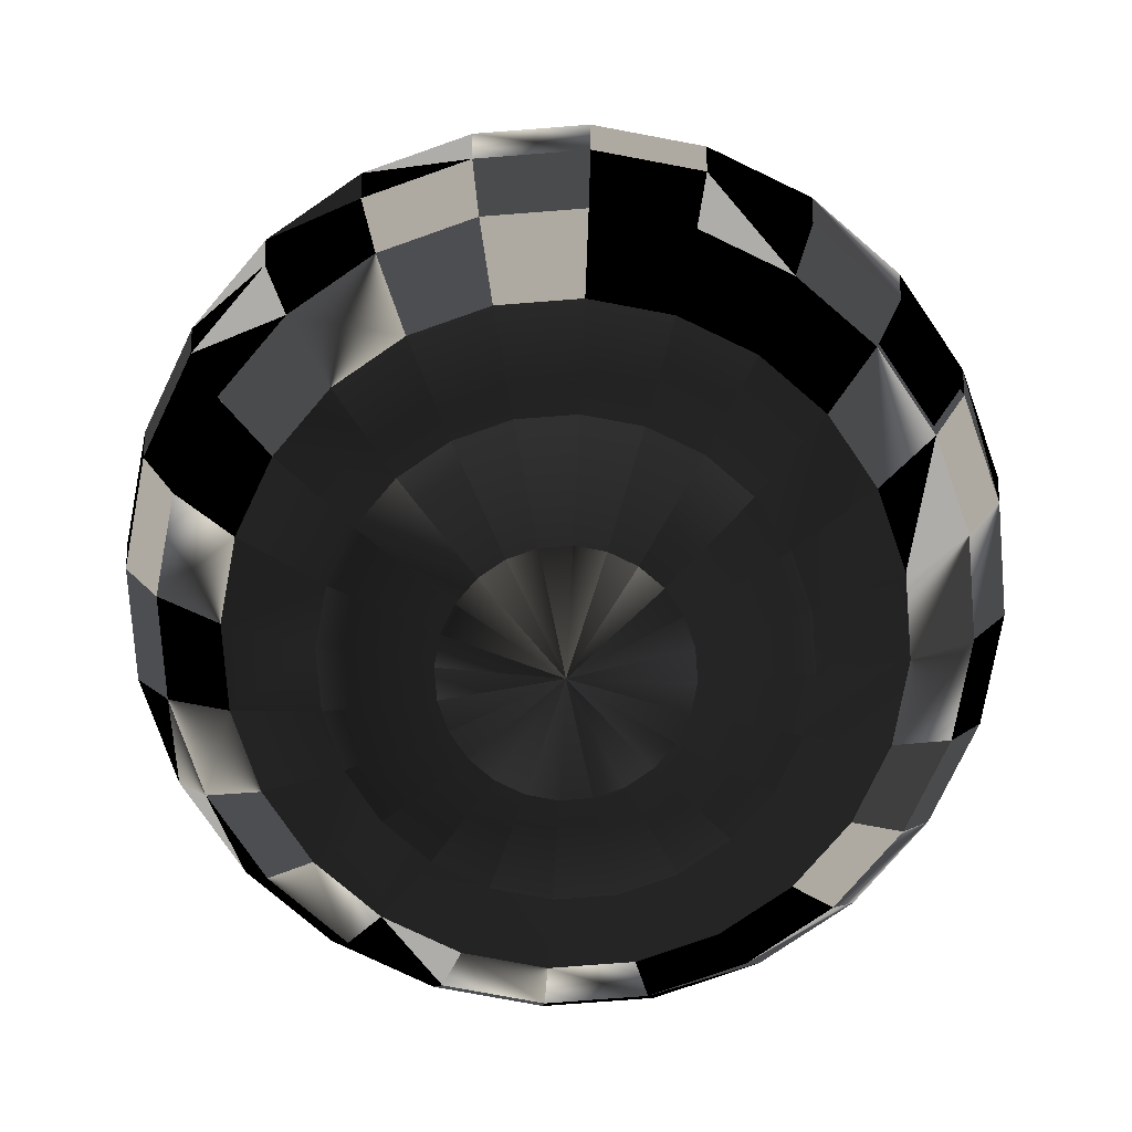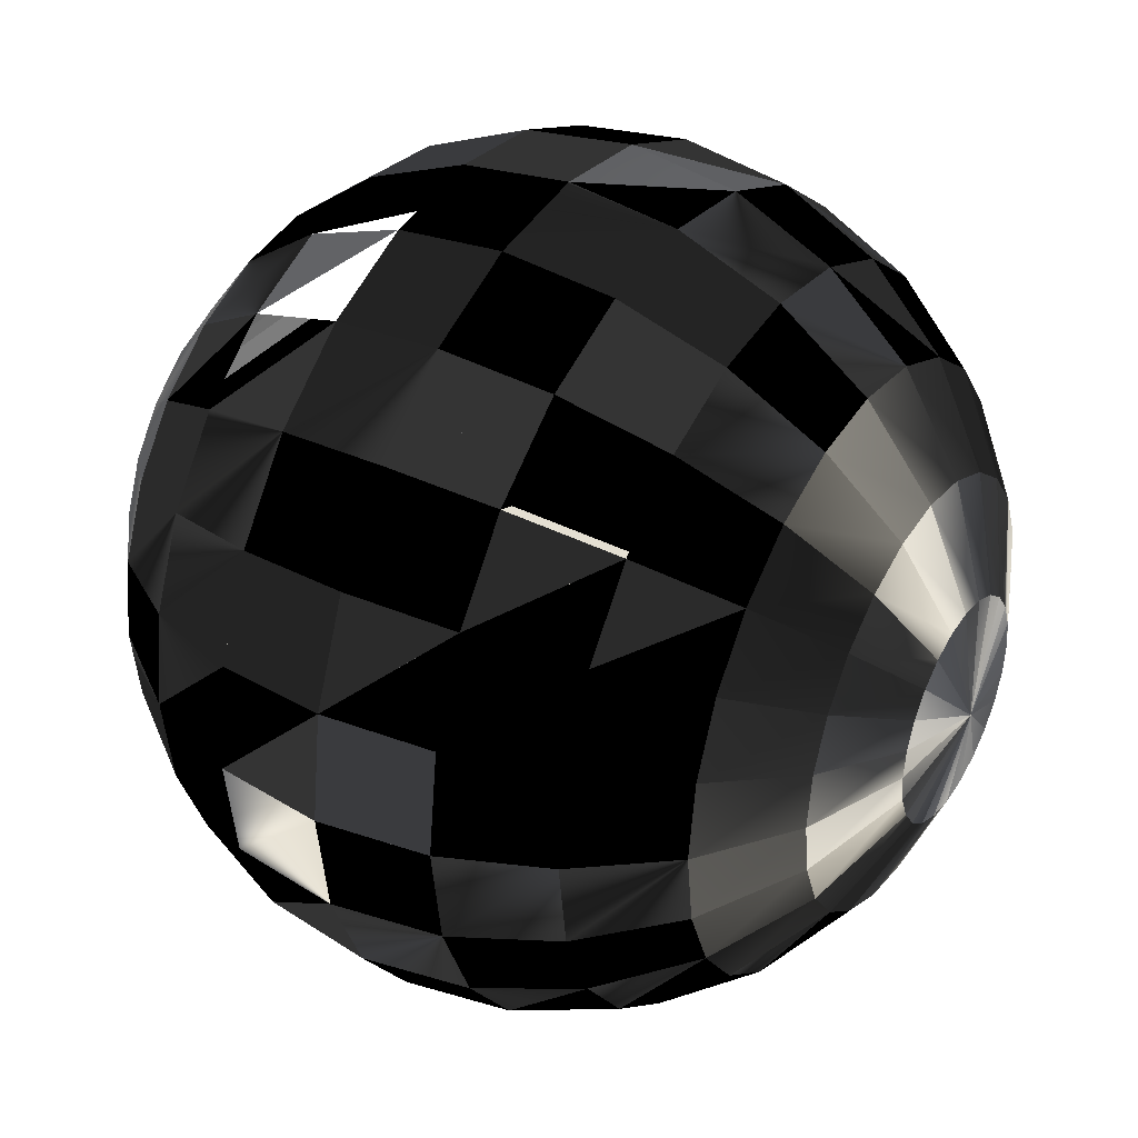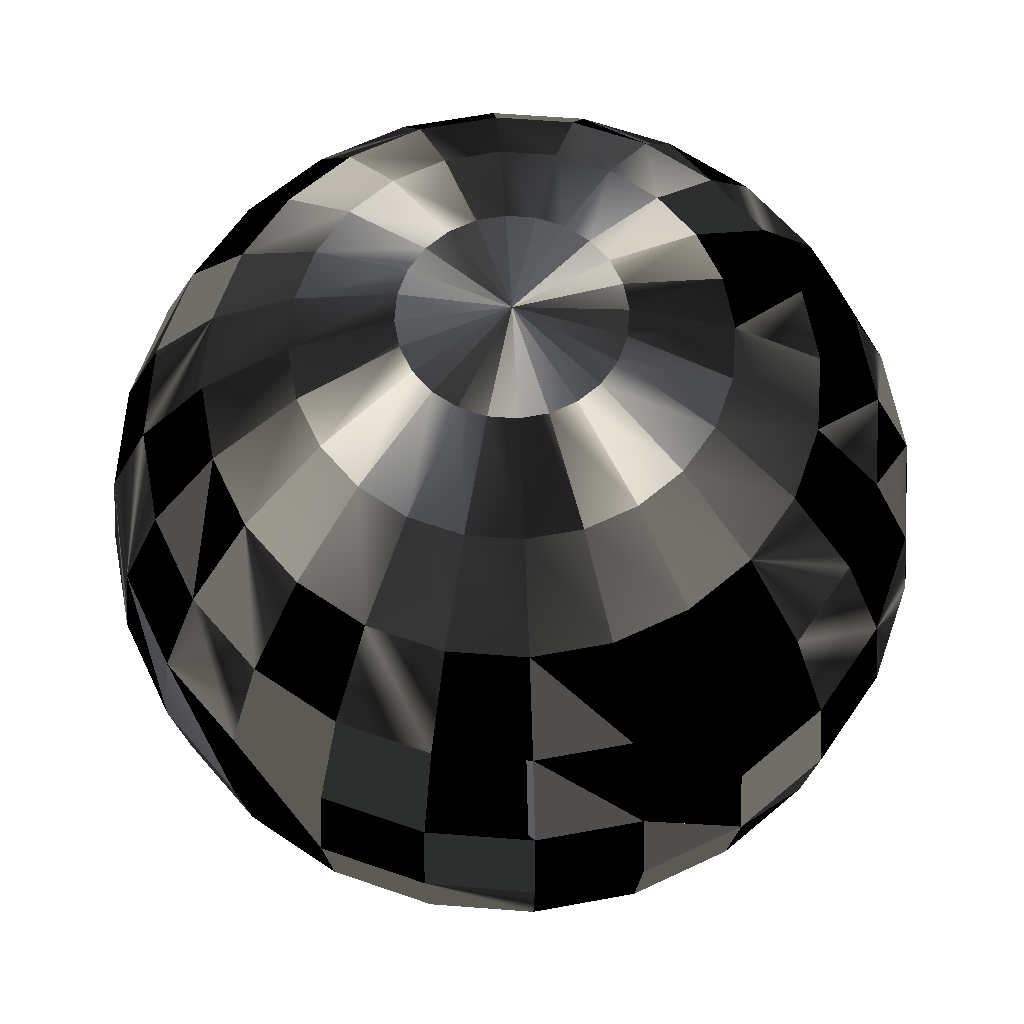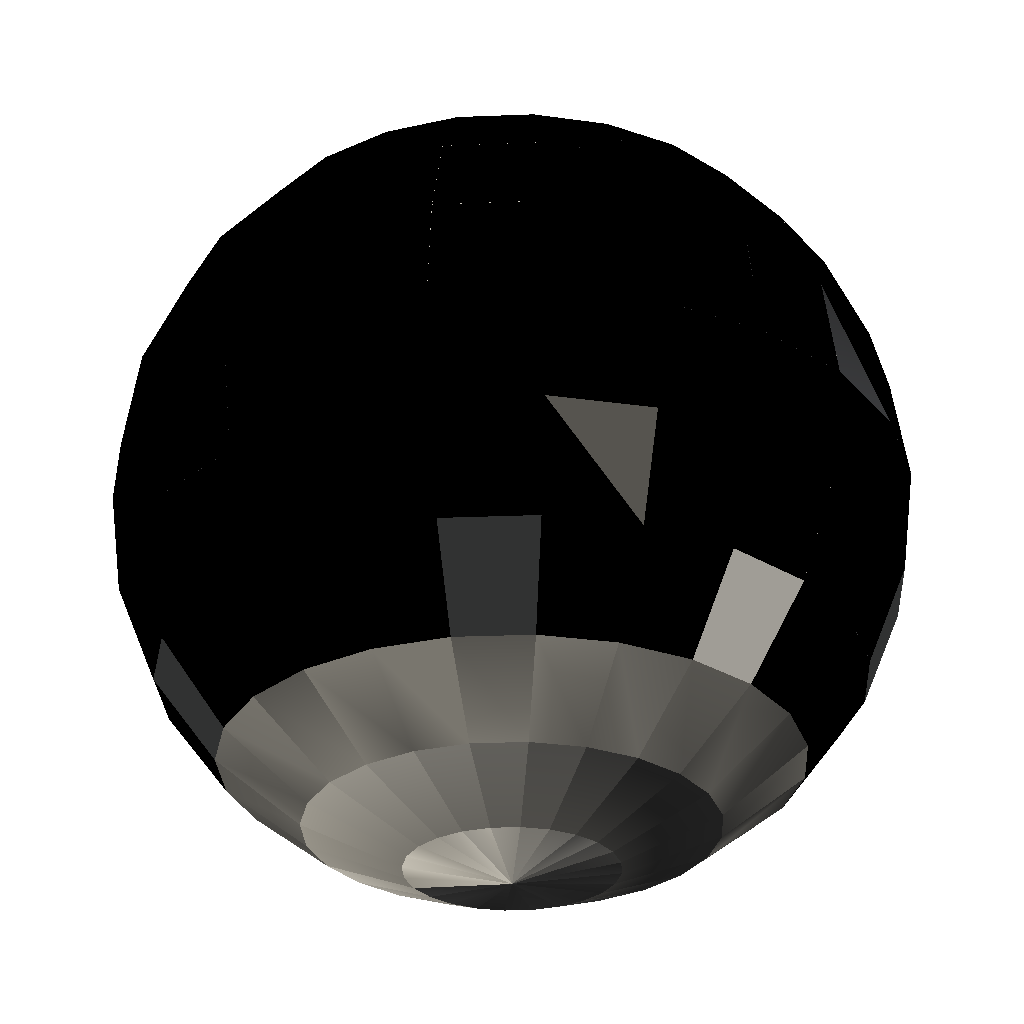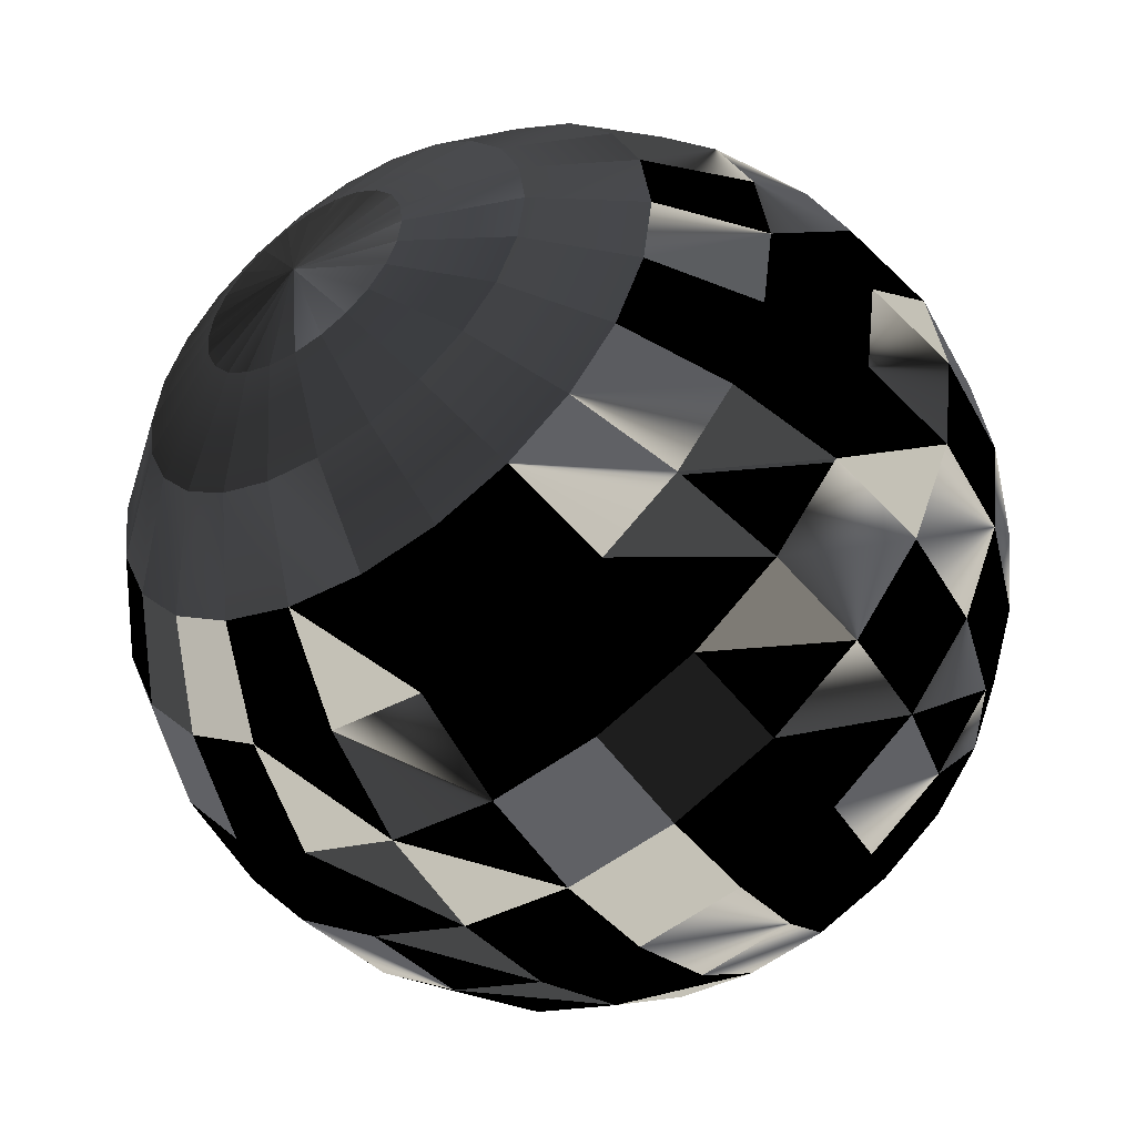
<metadata>
{"format":"obj","ext":"obj","renderer":"f3d","projection":"perspective","resolution":1024,"background":"white","views":[{"elev":-77.3,"azim":131.9,"up":"+Y"},{"elev":36.9,"azim":121.2,"up":"+Z"},{"elev":63.4,"azim":41.9,"up":"+Y"},{"elev":-29.7,"azim":-64.2,"up":"+Y"},{"elev":-49.9,"azim":35.1,"up":"+Z"}]}
</metadata>
<code>
v  0 44.74 -0
v  -1e-06 43.21 -11.58
v  -2.997 43.21 -11.18
v  -5.79 43.21 -10.03
v  -8.188 43.21 -8.188
v  -10.03 43.21 -5.79
v  -11.18 43.21 -2.997
v  -11.58 43.21 -2e-06
v  -11.18 43.21 2.997
v  -10.03 43.21 5.79
v  -8.188 43.21 8.188
v  -5.79 43.21 10.03
v  -2.997 43.21 11.18
v  -5e-06 43.21 11.58
v  2.997 43.21 11.18
v  5.79 43.21 10.03
v  8.188 43.21 8.188
v  10.03 43.21 5.79
v  11.18 43.21 2.997
v  11.58 43.21 9e-06
v  11.18 43.21 -2.997
v  10.03 43.21 -5.79
v  8.188 43.21 -8.188
v  5.79 43.21 -10.03
v  2.997 43.21 -11.18
v  -1e-06 38.75 -22.37
v  -5.79 38.75 -21.61
v  -11.18 38.75 -19.37
v  -15.82 38.75 -15.82
v  -19.37 38.75 -11.18
v  -21.61 38.75 -5.79
v  -22.37 38.75 -3e-06
v  -21.61 38.75 5.79
v  -19.37 38.75 11.18
v  -15.82 38.75 15.82
v  -11.18 38.75 19.37
v  -5.79 38.75 21.61
v  -1e-05 38.75 22.37
v  5.79 38.75 21.61
v  11.18 38.75 19.37
v  15.82 38.75 15.82
v  19.37 38.75 11.18
v  21.61 38.75 5.79
v  22.37 38.75 1.7e-05
v  21.61 38.75 -5.79
v  19.37 38.75 -11.18
v  15.82 38.75 -15.82
v  11.18 38.75 -19.37
v  5.79 38.75 -21.61
v  -1e-06 31.64 -31.64
v  -8.188 31.64 -30.56
v  -15.82 31.64 -27.4
v  -22.37 31.64 -22.37
v  -27.4 31.64 -15.82
v  -30.56 31.64 -8.188
v  -31.64 31.64 -5e-06
v  -30.56 31.64 8.188
v  -27.4 31.64 15.82
v  -22.37 31.64 22.37
v  -15.82 31.64 27.4
v  -8.188 31.64 30.56
v  -1.5e-05 31.64 31.64
v  8.188 31.64 30.56
v  15.82 31.64 27.4
v  22.37 31.64 22.37
v  27.4 31.64 15.82
v  30.56 31.64 8.188
v  31.64 31.64 2.5e-05
v  30.56 31.64 -8.188
v  27.4 31.64 -15.82
v  22.37 31.64 -22.37
v  15.82 31.64 -27.4
v  8.188 31.64 -30.56
v  -2e-06 22.37 -38.75
v  -10.03 22.37 -37.43
v  -19.37 22.37 -33.55
v  -27.4 22.37 -27.4
v  -33.55 22.37 -19.37
v  -37.43 22.37 -10.03
v  -38.75 22.37 -6e-06
v  -37.43 22.37 10.03
v  -33.55 22.37 19.37
v  -27.4 22.37 27.4
v  -19.37 22.37 33.55
v  -10.03 22.37 37.43
v  -1.8e-05 22.37 38.75
v  10.03 22.37 37.43
v  19.37 22.37 33.55
v  27.4 22.37 27.4
v  33.55 22.37 19.37
v  37.43 22.37 10.03
v  38.75 22.37 3e-05
v  37.43 22.37 -10.03
v  33.55 22.37 -19.37
v  27.4 22.37 -27.4
v  19.37 22.37 -33.55
v  10.03 22.37 -37.43
v  -2e-06 11.58 -43.21
v  -11.18 11.58 -41.74
v  -21.61 11.58 -37.43
v  -30.56 11.58 -30.56
v  -37.43 11.58 -21.61
v  -41.74 11.58 -11.18
v  -43.21 11.58 -7e-06
v  -41.74 11.58 11.18
v  -37.43 11.58 21.61
v  -30.56 11.58 30.56
v  -21.61 11.58 37.43
v  -11.18 11.58 41.74
v  -2e-05 11.58 43.21
v  11.18 11.58 41.74
v  21.61 11.58 37.43
v  30.56 11.58 30.56
v  37.43 11.58 21.61
v  41.74 11.58 11.18
v  43.21 11.58 3.4e-05
v  41.74 11.58 -11.18
v  37.43 11.58 -21.61
v  30.56 11.58 -30.56
v  21.61 11.58 -37.43
v  11.18 11.58 -41.74
v  -2e-06 3e-06 -44.74
v  -11.58 3e-06 -43.21
v  -22.37 3e-06 -38.75
v  -31.64 3e-06 -31.64
v  -38.75 3e-06 -22.37
v  -43.21 3e-06 -11.58
v  -44.74 3e-06 -7e-06
v  -43.21 3e-06 11.58
v  -38.75 3e-06 22.37
v  -31.64 3e-06 31.64
v  -22.37 3e-06 38.75
v  -11.58 3e-06 43.21
v  -2.1e-05 3e-06 44.74
v  11.58 3e-06 43.21
v  22.37 3e-06 38.75
v  31.64 3e-06 31.64
v  38.75 3e-06 22.37
v  43.21 3e-06 11.58
v  44.74 3e-06 3.5e-05
v  43.21 3e-06 -11.58
v  38.75 3e-06 -22.37
v  31.64 3e-06 -31.64
v  22.37 3e-06 -38.75
v  11.58 3e-06 -43.21
v  -2e-06 -11.58 -43.21
v  -11.18 -11.58 -41.74
v  -21.61 -11.58 -37.43
v  -30.56 -11.58 -30.56
v  -37.43 -11.58 -21.61
v  -41.74 -11.58 -11.18
v  -43.21 -11.58 -7e-06
v  -41.74 -11.58 11.18
v  -37.43 -11.58 21.61
v  -30.56 -11.58 30.56
v  -21.61 -11.58 37.43
v  -11.18 -11.58 41.74
v  -2e-05 -11.58 43.21
v  11.18 -11.58 41.74
v  21.61 -11.58 37.43
v  30.56 -11.58 30.56
v  37.43 -11.58 21.61
v  41.74 -11.58 11.18
v  43.21 -11.58 3.4e-05
v  41.74 -11.58 -11.18
v  37.43 -11.58 -21.61
v  30.56 -11.58 -30.56
v  21.61 -11.58 -37.43
v  11.18 -11.58 -41.74
v  -2e-06 -22.37 -38.75
v  -10.03 -22.37 -37.43
v  -19.37 -22.37 -33.55
v  -27.4 -22.37 -27.4
v  -33.55 -22.37 -19.37
v  -37.43 -22.37 -10.03
v  -38.75 -22.37 -6e-06
v  -37.43 -22.37 10.03
v  -33.55 -22.37 19.37
v  -27.4 -22.37 27.4
v  -19.37 -22.37 33.55
v  -10.03 -22.37 37.43
v  -1.8e-05 -22.37 38.75
v  10.03 -22.37 37.43
v  19.37 -22.37 33.55
v  27.4 -22.37 27.4
v  33.55 -22.37 19.37
v  37.43 -22.37 10.03
v  38.75 -22.37 3e-05
v  37.43 -22.37 -10.03
v  33.55 -22.37 -19.37
v  27.4 -22.37 -27.4
v  19.37 -22.37 -33.55
v  10.03 -22.37 -37.43
v  -1e-06 -31.64 -31.64
v  -8.188 -31.64 -30.56
v  -15.82 -31.64 -27.4
v  -22.37 -31.64 -22.37
v  -27.4 -31.64 -15.82
v  -30.56 -31.64 -8.188
v  -31.64 -31.64 -5e-06
v  -30.56 -31.64 8.188
v  -27.4 -31.64 15.82
v  -22.37 -31.64 22.37
v  -15.82 -31.64 27.4
v  -8.188 -31.64 30.56
v  -1.5e-05 -31.64 31.64
v  8.188 -31.64 30.56
v  15.82 -31.64 27.4
v  22.37 -31.64 22.37
v  27.4 -31.64 15.82
v  30.56 -31.64 8.188
v  31.64 -31.64 2.5e-05
v  30.56 -31.64 -8.188
v  27.4 -31.64 -15.82
v  22.37 -31.64 -22.37
v  15.82 -31.64 -27.4
v  8.188 -31.64 -30.56
v  -1e-06 -38.75 -22.37
v  -5.79 -38.75 -21.61
v  -11.18 -38.75 -19.37
v  -15.82 -38.75 -15.82
v  -19.37 -38.75 -11.18
v  -21.61 -38.75 -5.79
v  -22.37 -38.75 -3e-06
v  -21.61 -38.75 5.79
v  -19.37 -38.75 11.18
v  -15.82 -38.75 15.82
v  -11.18 -38.75 19.37
v  -5.79 -38.75 21.61
v  -1e-05 -38.75 22.37
v  5.79 -38.75 21.61
v  11.18 -38.75 19.37
v  15.82 -38.75 15.82
v  19.37 -38.75 11.18
v  21.61 -38.75 5.79
v  22.37 -38.75 1.7e-05
v  21.61 -38.75 -5.79
v  19.37 -38.75 -11.18
v  15.82 -38.75 -15.82
v  11.18 -38.75 -19.37
v  5.79 -38.75 -21.61
v  -1e-06 -43.21 -11.58
v  -2.997 -43.21 -11.18
v  -5.79 -43.21 -10.03
v  -8.188 -43.21 -8.188
v  -10.03 -43.21 -5.79
v  -11.18 -43.21 -2.997
v  -11.58 -43.21 -2e-06
v  -11.18 -43.21 2.997
v  -10.03 -43.21 5.79
v  -8.188 -43.21 8.188
v  -5.79 -43.21 10.03
v  -2.997 -43.21 11.18
v  -5e-06 -43.21 11.58
v  2.997 -43.21 11.18
v  5.79 -43.21 10.03
v  8.188 -43.21 8.188
v  10.03 -43.21 5.79
v  11.18 -43.21 2.997
v  11.58 -43.21 9e-06
v  11.18 -43.21 -2.997
v  10.03 -43.21 -5.79
v  8.188 -43.21 -8.188
v  5.79 -43.21 -10.03
v  2.997 -43.21 -11.18
v  0 -44.74 -0
g Sphere001
f -266 -265 -264
f -266 -264 -263
f -266 -263 -262
f -266 -262 -261
f -266 -261 -260
f -266 -260 -259
f -266 -259 -258
f -266 -258 -257
f -266 -257 -256
f -266 -256 -255
f -266 -255 -254
f -266 -254 -253
f -266 -253 -252
f -266 -252 -251
f -266 -251 -250
f -266 -250 -249
f -266 -249 -248
f -266 -248 -247
f -266 -247 -246
f -266 -246 -245
f -266 -245 -244
f -266 -244 -243
f -266 -243 -242
f -266 -242 -265
f -265 -241 -240 -264
f -264 -240 -239 -263
f -263 -239 -238 -262
f -262 -238 -237 -261
f -261 -237 -236 -260
f -260 -236 -235 -259
f -259 -235 -234 -258
f -258 -234 -233 -257
f -257 -233 -232 -256
f -256 -232 -231 -255
f -255 -231 -230 -254
f -254 -230 -229 -253
f -253 -229 -228 -252
f -252 -228 -227 -251
f -251 -227 -226 -250
f -250 -226 -225 -249
f -249 -225 -224 -248
f -248 -224 -223 -247
f -247 -223 -222 -246
f -246 -222 -221 -245
f -245 -221 -220 -244
f -244 -220 -219 -243
f -243 -219 -218 -242
f -242 -218 -241 -265
f -241 -217 -216 -240
f -240 -216 -215 -239
f -239 -215 -214 -238
f -238 -214 -213 -237
f -237 -213 -212 -236
f -236 -212 -211 -235
f -235 -211 -210 -234
f -234 -210 -209 -233
f -233 -209 -208 -232
f -232 -208 -207 -231
f -231 -207 -206 -230
f -230 -206 -205 -229
f -229 -205 -204 -228
f -228 -204 -203 -227
f -227 -203 -202 -226
f -226 -202 -201 -225
f -225 -201 -200 -224
f -224 -200 -199 -223
f -223 -199 -198 -222
f -222 -198 -197 -221
f -221 -197 -196 -220
f -220 -196 -195 -219
f -219 -195 -194 -218
f -218 -194 -217 -241
f -217 -193 -192 -216
f -216 -192 -191 -215
f -215 -191 -190 -214
f -214 -190 -189 -213
f -213 -189 -188 -212
f -212 -188 -187 -211
f -211 -187 -186 -210
f -210 -186 -185 -209
f -209 -185 -184 -208
f -208 -184 -183 -207
f -207 -183 -182 -206
f -206 -182 -181 -205
f -205 -181 -180 -204
f -204 -180 -179 -203
f -203 -179 -178 -202
f -202 -178 -177 -201
f -201 -177 -176 -200
f -200 -176 -175 -199
f -199 -175 -174 -198
f -198 -174 -173 -197
f -197 -173 -172 -196
f -196 -172 -171 -195
f -195 -171 -170 -194
f -194 -170 -193 -217
f -193 -169 -168 -192
f -192 -168 -167 -191
f -191 -167 -166 -190
f -190 -166 -165 -189
f -189 -165 -164 -188
f -188 -164 -163 -187
f -187 -163 -162 -186
f -186 -162 -161 -185
f -185 -161 -160 -184
f -184 -160 -159 -183
f -183 -159 -158 -182
f -182 -158 -157 -181
f -181 -157 -156 -180
f -180 -156 -155 -179
f -179 -155 -154 -178
f -178 -154 -153 -177
f -177 -153 -152 -176
f -176 -152 -151 -175
f -175 -151 -150 -174
f -174 -150 -149 -173
f -173 -149 -148 -172
f -172 -148 -147 -171
f -171 -147 -146 -170
f -170 -146 -169 -193
f -169 -145 -144 -168
f -168 -144 -143 -167
f -167 -143 -142 -166
f -166 -142 -141 -165
f -165 -141 -140 -164
f -164 -140 -139 -163
f -163 -139 -138 -162
f -162 -138 -137 -161
f -161 -137 -136 -160
f -160 -136 -135 -159
f -159 -135 -134 -158
f -158 -134 -133 -157
f -157 -133 -132 -156
f -156 -132 -131 -155
f -155 -131 -130 -154
f -154 -130 -129 -153
f -153 -129 -128 -152
f -152 -128 -127 -151
f -151 -127 -126 -150
f -150 -126 -125 -149
f -149 -125 -124 -148
f -148 -124 -123 -147
f -147 -123 -122 -146
f -146 -122 -145 -169
f -145 -121 -120 -144
f -144 -120 -119 -143
f -143 -119 -118 -142
f -142 -118 -117 -141
f -141 -117 -116 -140
f -140 -116 -115 -139
f -139 -115 -114 -138
f -138 -114 -113 -137
f -137 -113 -112 -136
f -136 -112 -111 -135
f -135 -111 -110 -134
f -134 -110 -109 -133
f -133 -109 -108 -132
f -132 -108 -107 -131
f -131 -107 -106 -130
f -130 -106 -105 -129
f -129 -105 -104 -128
f -128 -104 -103 -127
f -127 -103 -102 -126
f -126 -102 -101 -125
f -125 -101 -100 -124
f -124 -100 -99 -123
f -123 -99 -98 -122
f -122 -98 -121 -145
f -121 -97 -96 -120
f -120 -96 -95 -119
f -119 -95 -94 -118
f -118 -94 -93 -117
f -117 -93 -92 -116
f -116 -92 -91 -115
f -115 -91 -90 -114
f -114 -90 -89 -113
f -113 -89 -88 -112
f -112 -88 -87 -111
f -111 -87 -86 -110
f -110 -86 -85 -109
f -109 -85 -84 -108
f -108 -84 -83 -107
f -107 -83 -82 -106
f -106 -82 -81 -105
f -105 -81 -80 -104
f -104 -80 -79 -103
f -103 -79 -78 -102
f -102 -78 -77 -101
f -101 -77 -76 -100
f -100 -76 -75 -99
f -99 -75 -74 -98
f -98 -74 -97 -121
f -97 -73 -72 -96
f -96 -72 -71 -95
f -95 -71 -70 -94
f -94 -70 -69 -93
f -93 -69 -68 -92
f -92 -68 -67 -91
f -91 -67 -66 -90
f -90 -66 -65 -89
f -89 -65 -64 -88
f -88 -64 -63 -87
f -87 -63 -62 -86
f -86 -62 -61 -85
f -85 -61 -60 -84
f -84 -60 -59 -83
f -83 -59 -58 -82
f -82 -58 -57 -81
f -81 -57 -56 -80
f -80 -56 -55 -79
f -79 -55 -54 -78
f -78 -54 -53 -77
f -77 -53 -52 -76
f -76 -52 -51 -75
f -75 -51 -50 -74
f -74 -50 -73 -97
f -73 -49 -48 -72
f -72 -48 -47 -71
f -71 -47 -46 -70
f -70 -46 -45 -69
f -69 -45 -44 -68
f -68 -44 -43 -67
f -67 -43 -42 -66
f -66 -42 -41 -65
f -65 -41 -40 -64
f -64 -40 -39 -63
f -63 -39 -38 -62
f -62 -38 -37 -61
f -61 -37 -36 -60
f -60 -36 -35 -59
f -59 -35 -34 -58
f -58 -34 -33 -57
f -57 -33 -32 -56
f -56 -32 -31 -55
f -55 -31 -30 -54
f -54 -30 -29 -53
f -53 -29 -28 -52
f -52 -28 -27 -51
f -51 -27 -26 -50
f -50 -26 -49 -73
f -49 -25 -24 -48
f -48 -24 -23 -47
f -47 -23 -22 -46
f -46 -22 -21 -45
f -45 -21 -20 -44
f -44 -20 -19 -43
f -43 -19 -18 -42
f -42 -18 -17 -41
f -41 -17 -16 -40
f -40 -16 -15 -39
f -39 -15 -14 -38
f -38 -14 -13 -37
f -37 -13 -12 -36
f -36 -12 -11 -35
f -35 -11 -10 -34
f -34 -10 -9 -33
f -33 -9 -8 -32
f -32 -8 -7 -31
f -31 -7 -6 -30
f -30 -6 -5 -29
f -29 -5 -4 -28
f -28 -4 -3 -27
f -27 -3 -2 -26
f -26 -2 -25 -49
f -1 -24 -25
f -1 -23 -24
f -1 -22 -23
f -1 -21 -22
f -1 -20 -21
f -1 -19 -20
f -1 -18 -19
f -1 -17 -18
f -1 -16 -17
f -1 -15 -16
f -1 -14 -15
f -1 -13 -14
f -1 -12 -13
f -1 -11 -12
f -1 -10 -11
f -1 -9 -10
f -1 -8 -9
f -1 -7 -8
f -1 -6 -7
f -1 -5 -6
f -1 -4 -5
f -1 -3 -4
f -1 -2 -3
f -1 -25 -2

</code>
